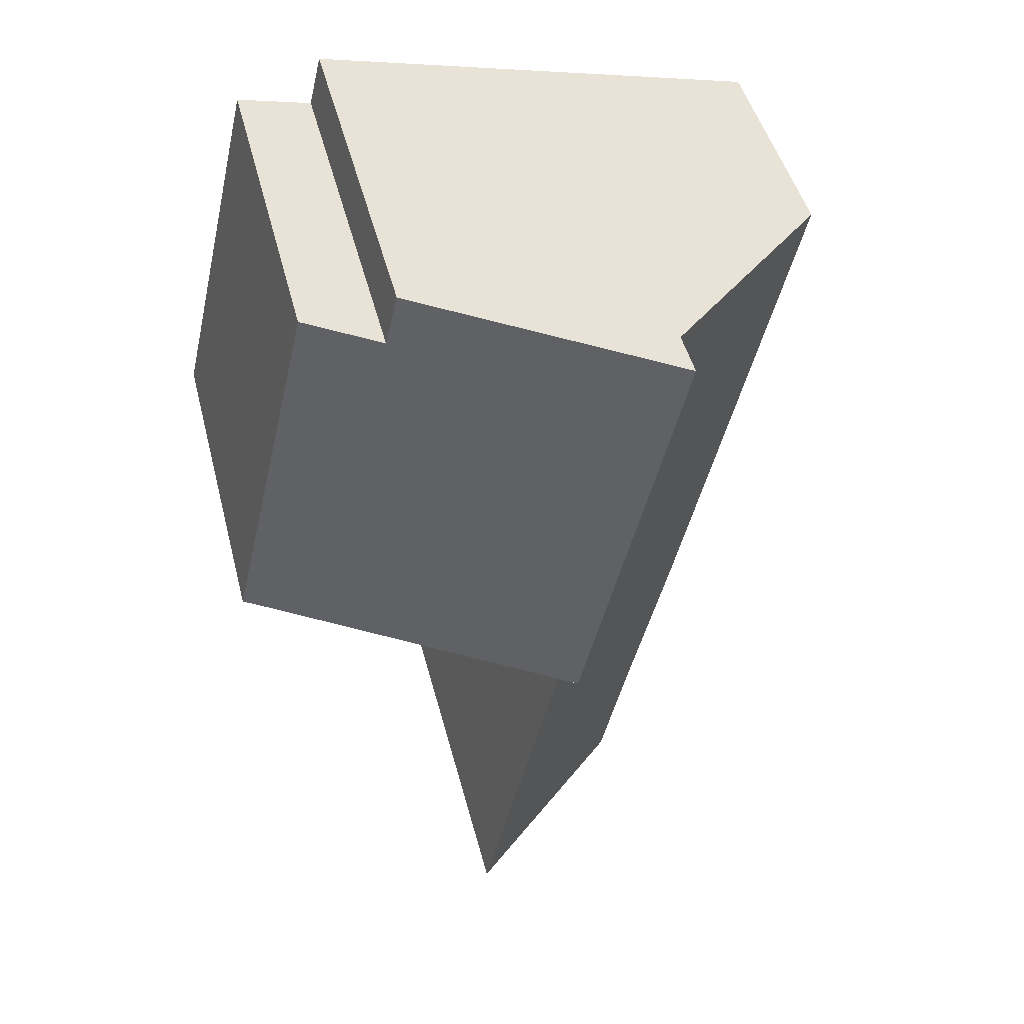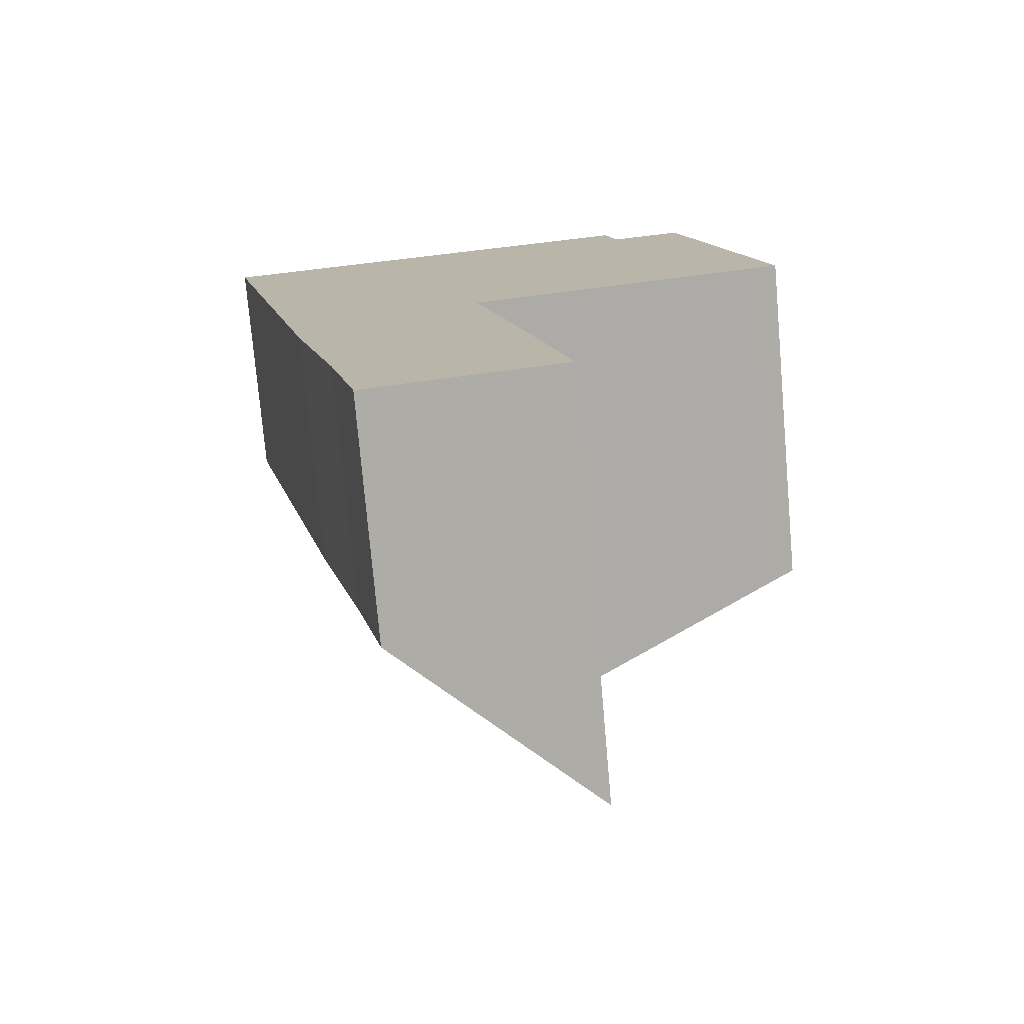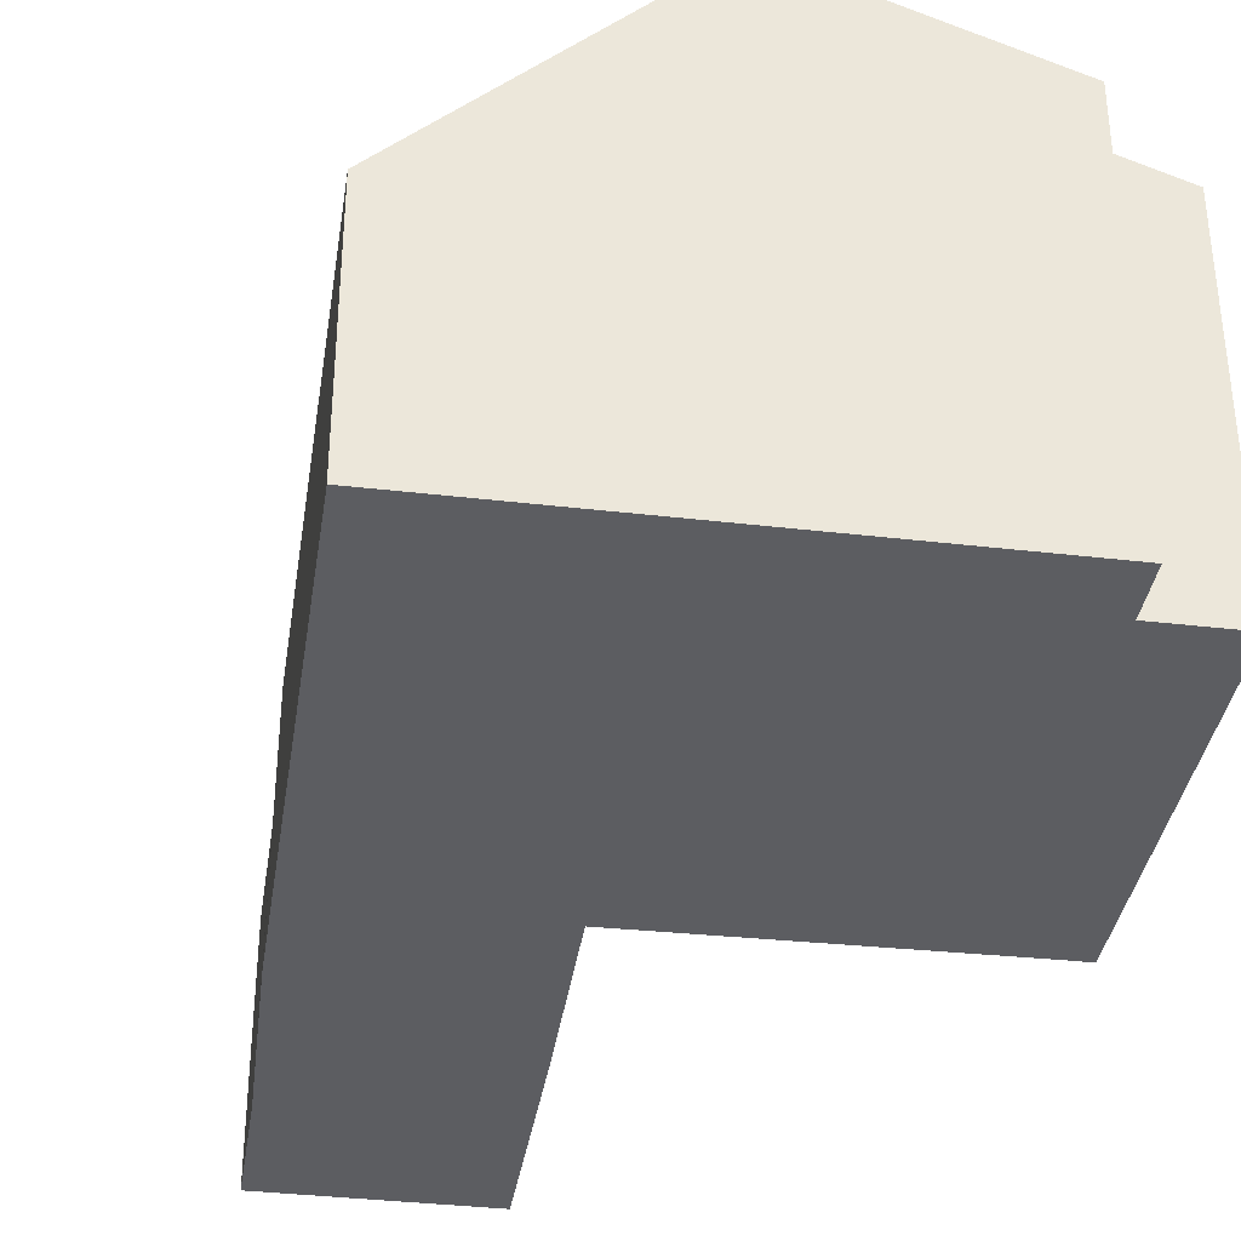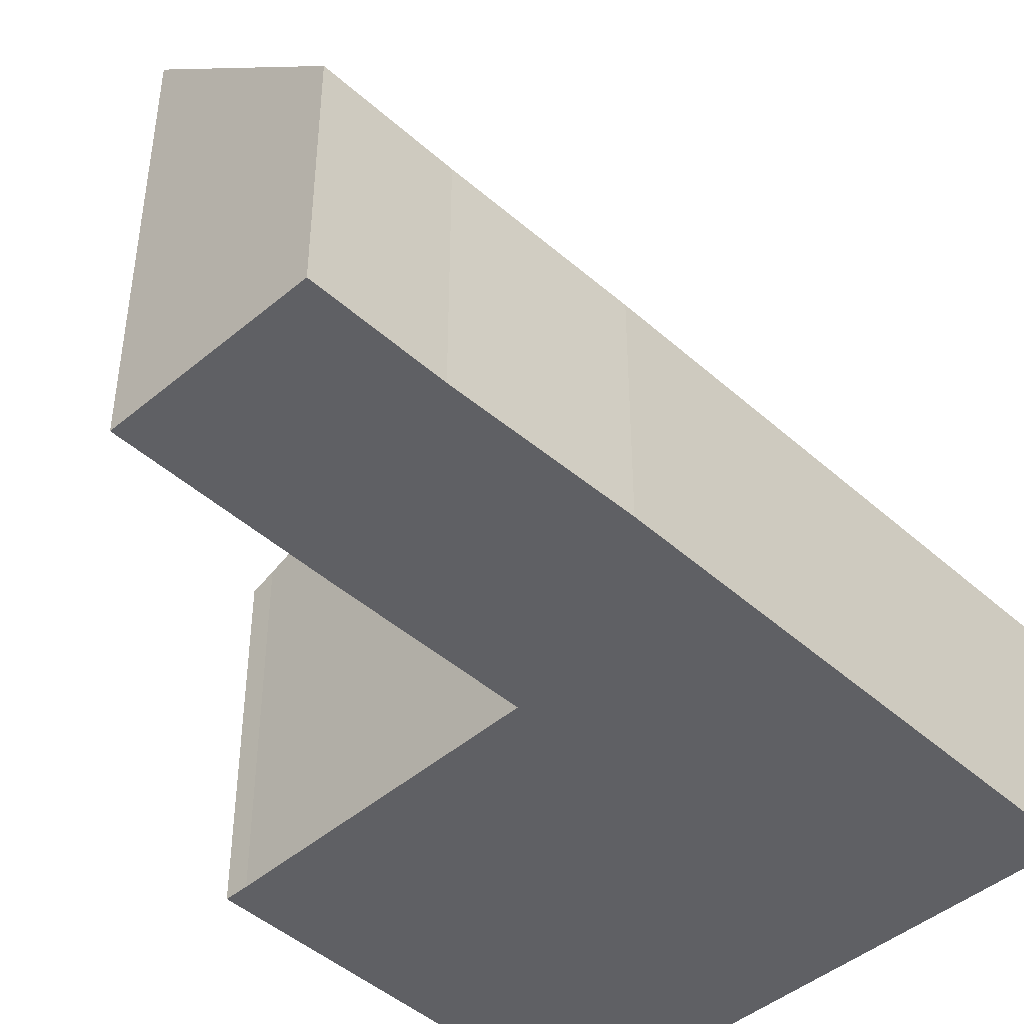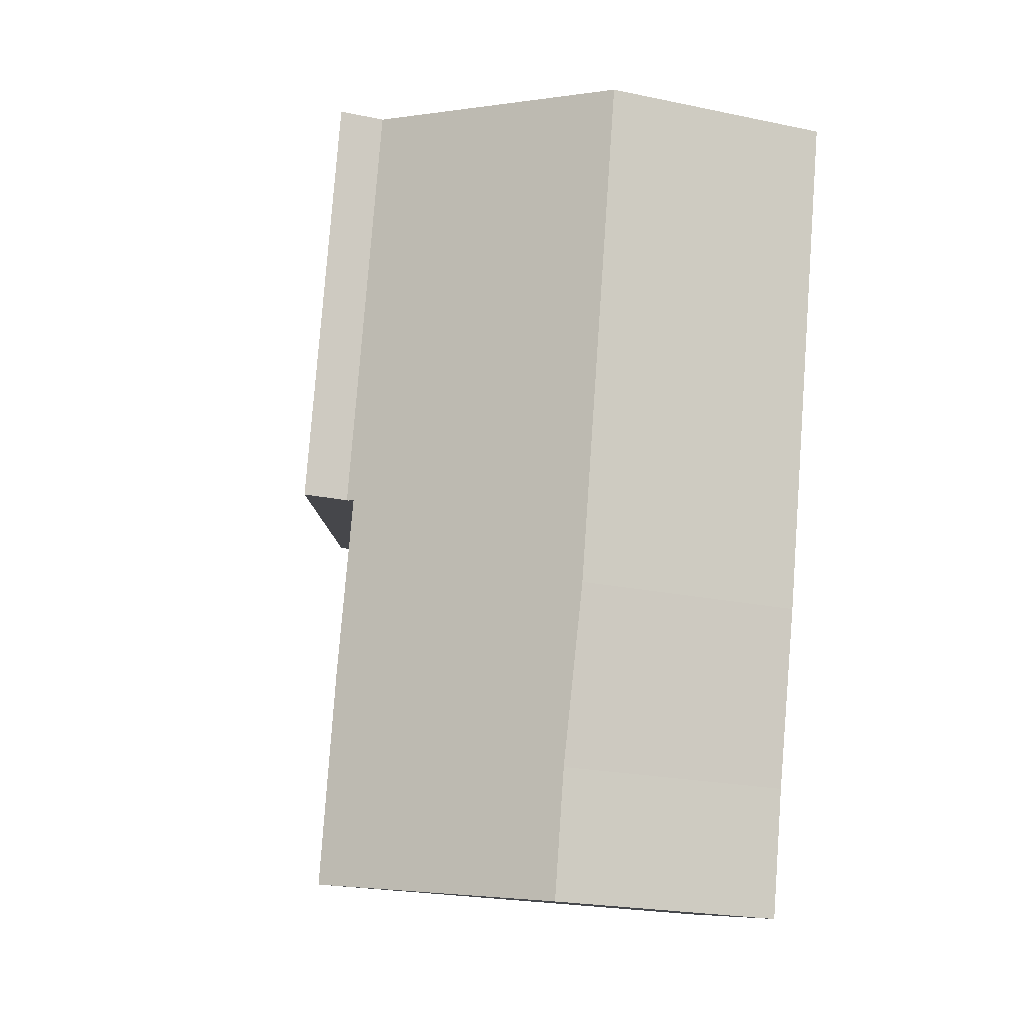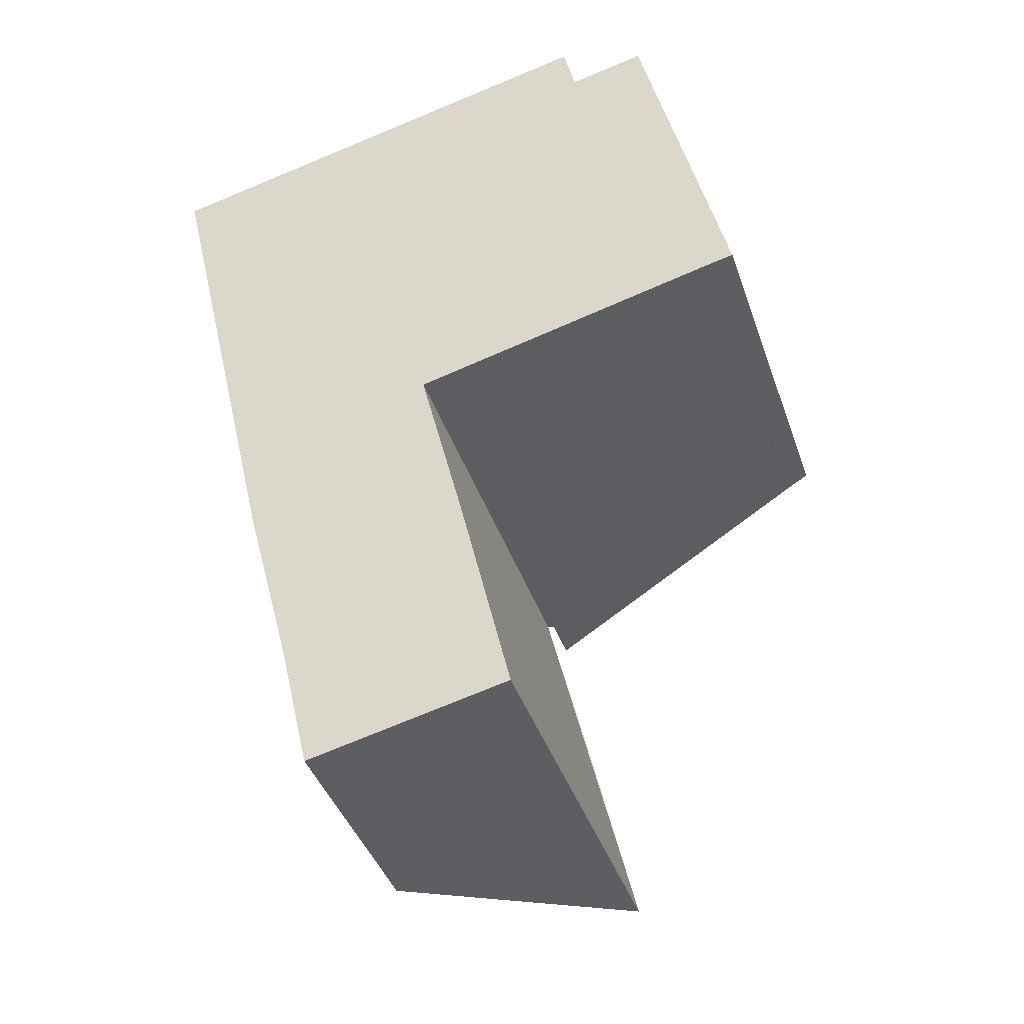
<metadata>
{"format":"obj","ext":"obj","renderer":"f3d","projection":"perspective","resolution":1024,"background":"white","views":[{"elev":46.6,"azim":165.9,"up":"+Z"},{"elev":-75.6,"azim":5.0,"up":"+Z"},{"elev":-36.6,"azim":-21.8,"up":"+Y"},{"elev":-45.2,"azim":-149.1,"up":"+Y"},{"elev":-23.3,"azim":-109.4,"up":"+Z"},{"elev":-40.9,"azim":18.2,"up":"+Z"}]}
</metadata>
<code>
v  12.02 7.188 -5.915
v  11.45 7.005 -1.376
v  12.48 7.011 -5.808
v  6.024 9.508 -7.425
v  10.8 7.002 1.418
v  9.307 7.576 1.07
v  4.018 9.518 0.936
v  9.064 7.575 2.112
v  9.307 -6.552e-17 1.07
v  9.064 -1.293e-16 2.112
v  10.8 -8.683e-17 1.418
v  12.48 3.556e-16 -5.808
v  11.45 8.426e-17 -1.376
v  4.018 -5.731e-17 0.936
v  12.02 3.622e-16 -5.915
v  6.024 4.547e-16 -7.425
v  4.018 8.577 0.936
v  1.973 4.647 -8.468
v  0 4.7 2.878e-16
v  5.905 8.462 -7.455
v  6.024 8.577 -7.425
v  2.362 4.637 -10.14
v  3.304 4.716 -13.7
v  5.927 8.462 -7.547
v  6.786 8.476 -11.06
v  3.895 4.7 -16.24
v  7.781 8.449 -15.33
v  5.905 4.565e-16 -7.455
v  7.781 9.389e-16 -15.33
v  5.927 4.621e-16 -7.547
v  6.786 6.774e-16 -11.06
v  3.895 9.944e-16 -16.24
v  3.304 8.39e-16 -13.7
v  2.362 6.207e-16 -10.14
v  0 0 0
v  1.973 5.185e-16 -8.468
g defaultobject
f 1 2 3
f 2 1 4
f 2 4 5
f 5 4 6
f 6 4 7
f 6 7 8
f 8 9 6
f 9 8 10
f 11 2 5
f 2 11 3
f 3 11 12
f 12 11 13
f 9 5 6
f 5 9 11
f 14 8 7
f 8 14 10
f 3 15 1
f 15 3 12
f 1 16 4
f 16 1 15
f 4 14 7
f 14 4 16
f 14 9 10
f 9 14 13
f 13 14 12
f 12 14 15
f 15 14 16
f 13 11 9
f 17 18 19
f 18 17 20
f 20 17 21
f 18 20 22
f 20 23 22
f 23 20 24
f 23 24 25
f 23 25 26
f 26 25 27
f 28 24 20
f 24 28 27
f 27 28 29
f 29 28 30
f 29 30 31
f 27 25 24
f 14 21 17
f 21 14 16
f 29 26 27
f 26 29 32
f 16 20 21
f 20 16 28
f 26 33 23
f 33 26 32
f 33 22 23
f 22 33 34
f 34 18 22
f 18 34 19
f 19 34 35
f 35 34 36
f 19 14 17
f 14 19 35
f 29 33 32
f 33 29 31
f 33 31 34
f 34 31 30
f 34 30 36
f 36 30 35
f 35 30 28
f 35 28 16
f 35 16 14

</code>
